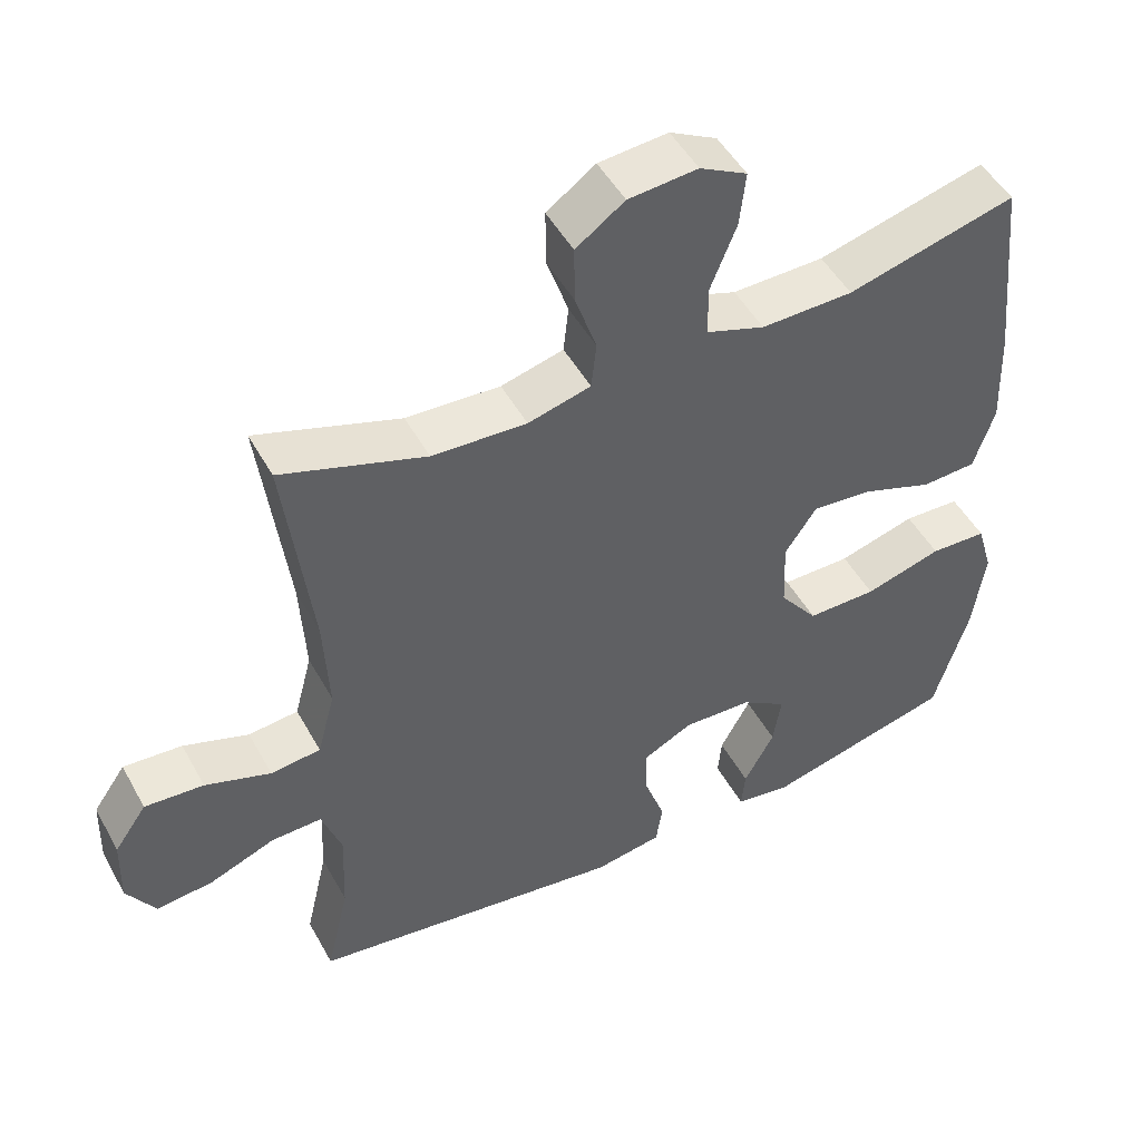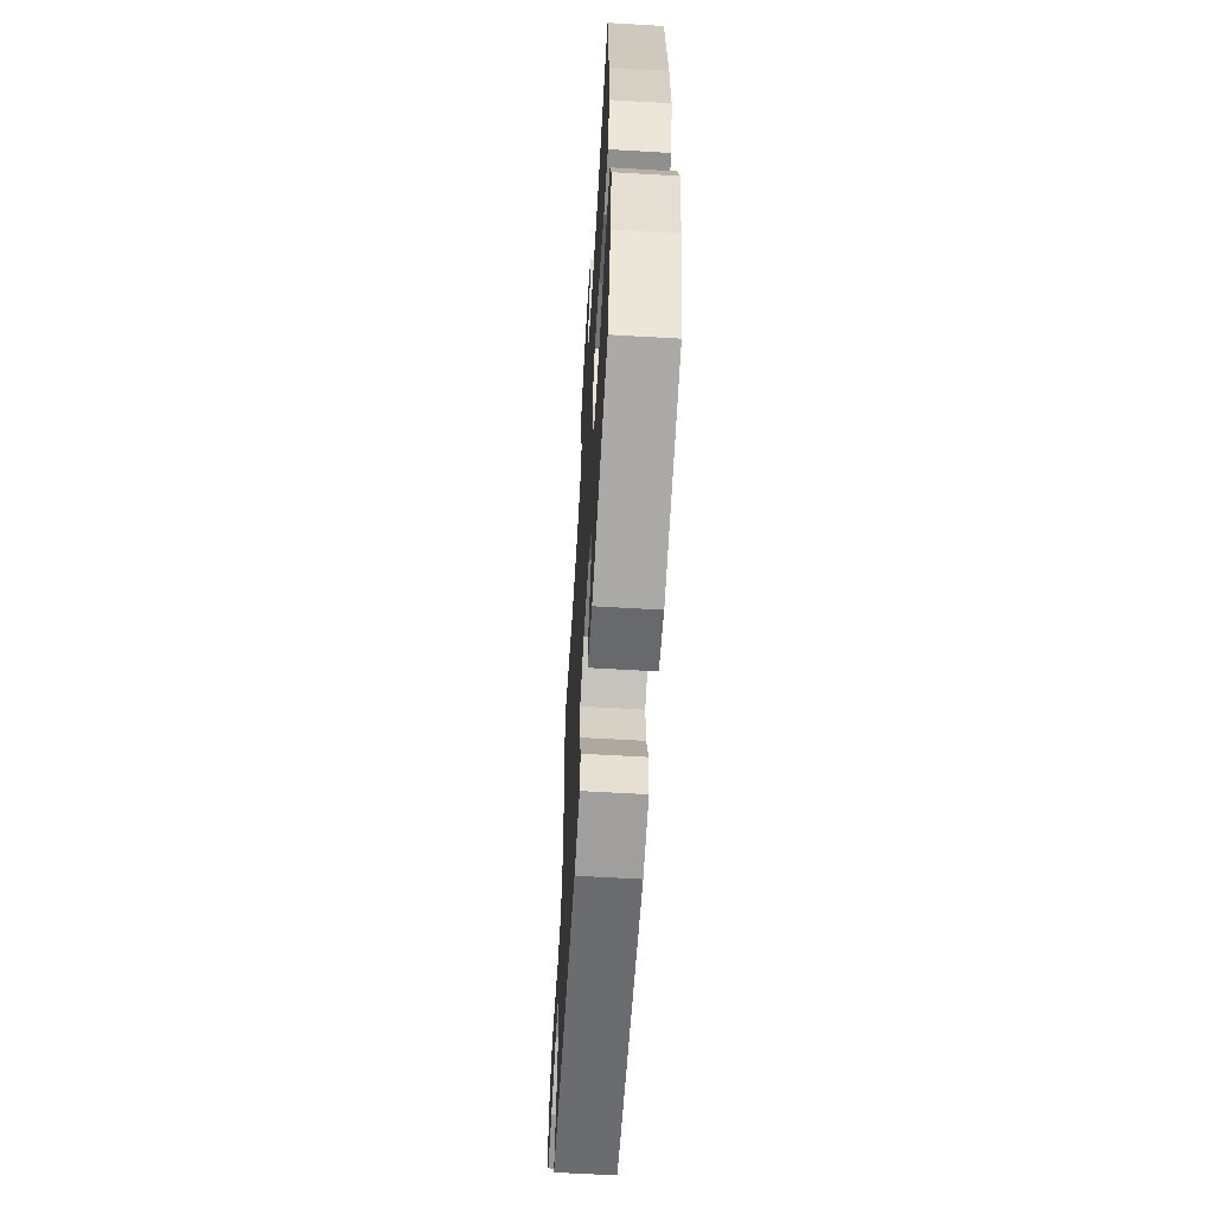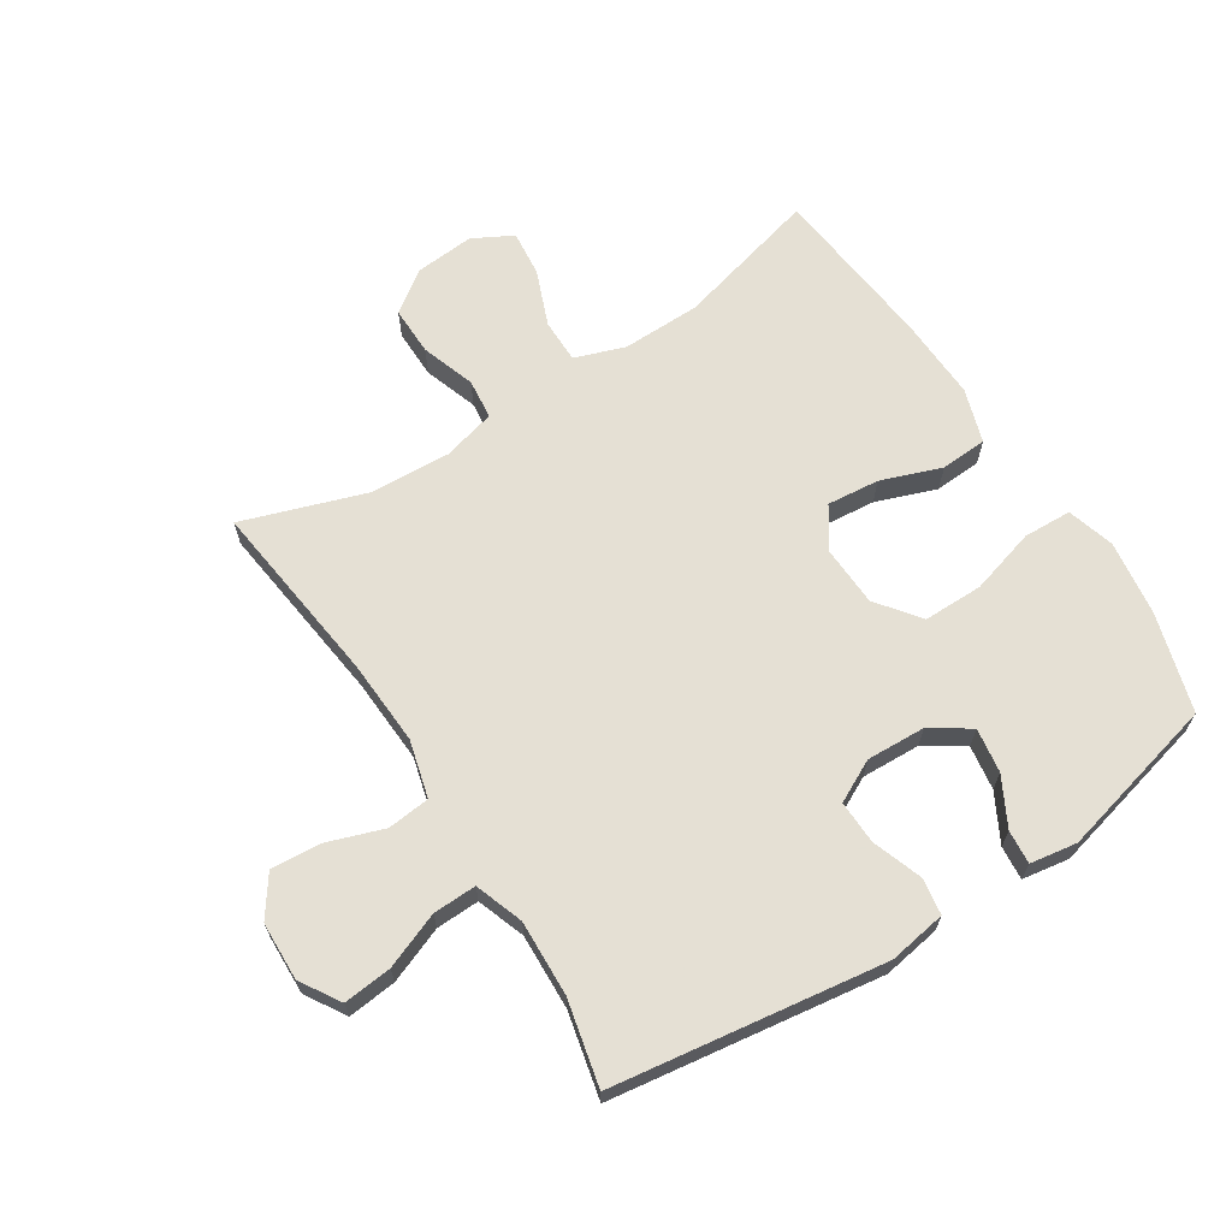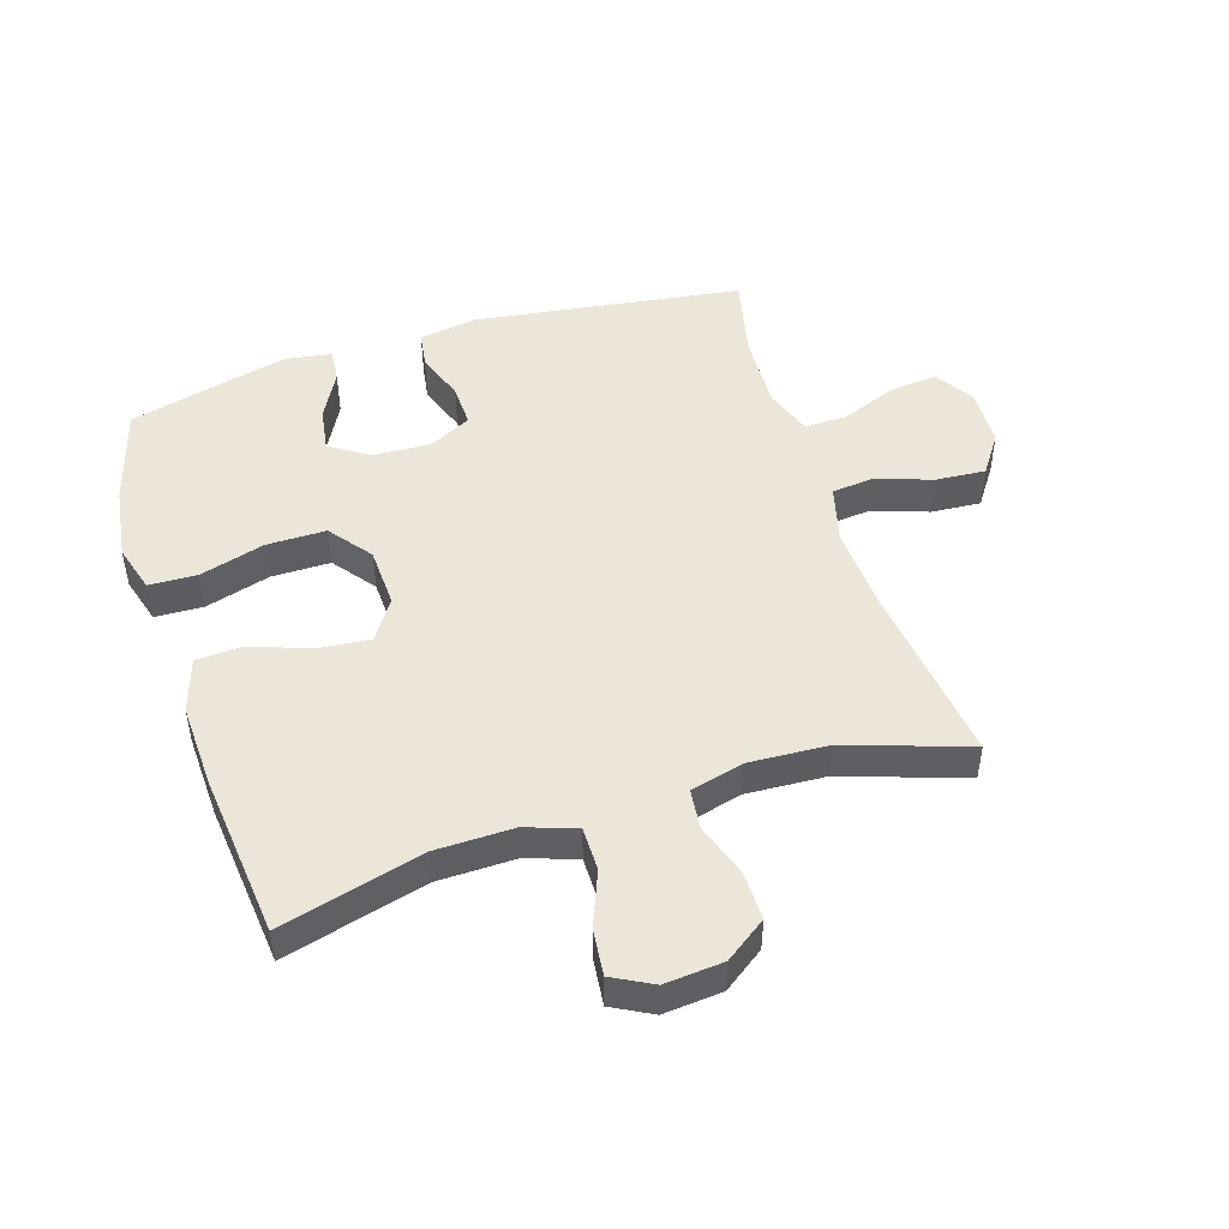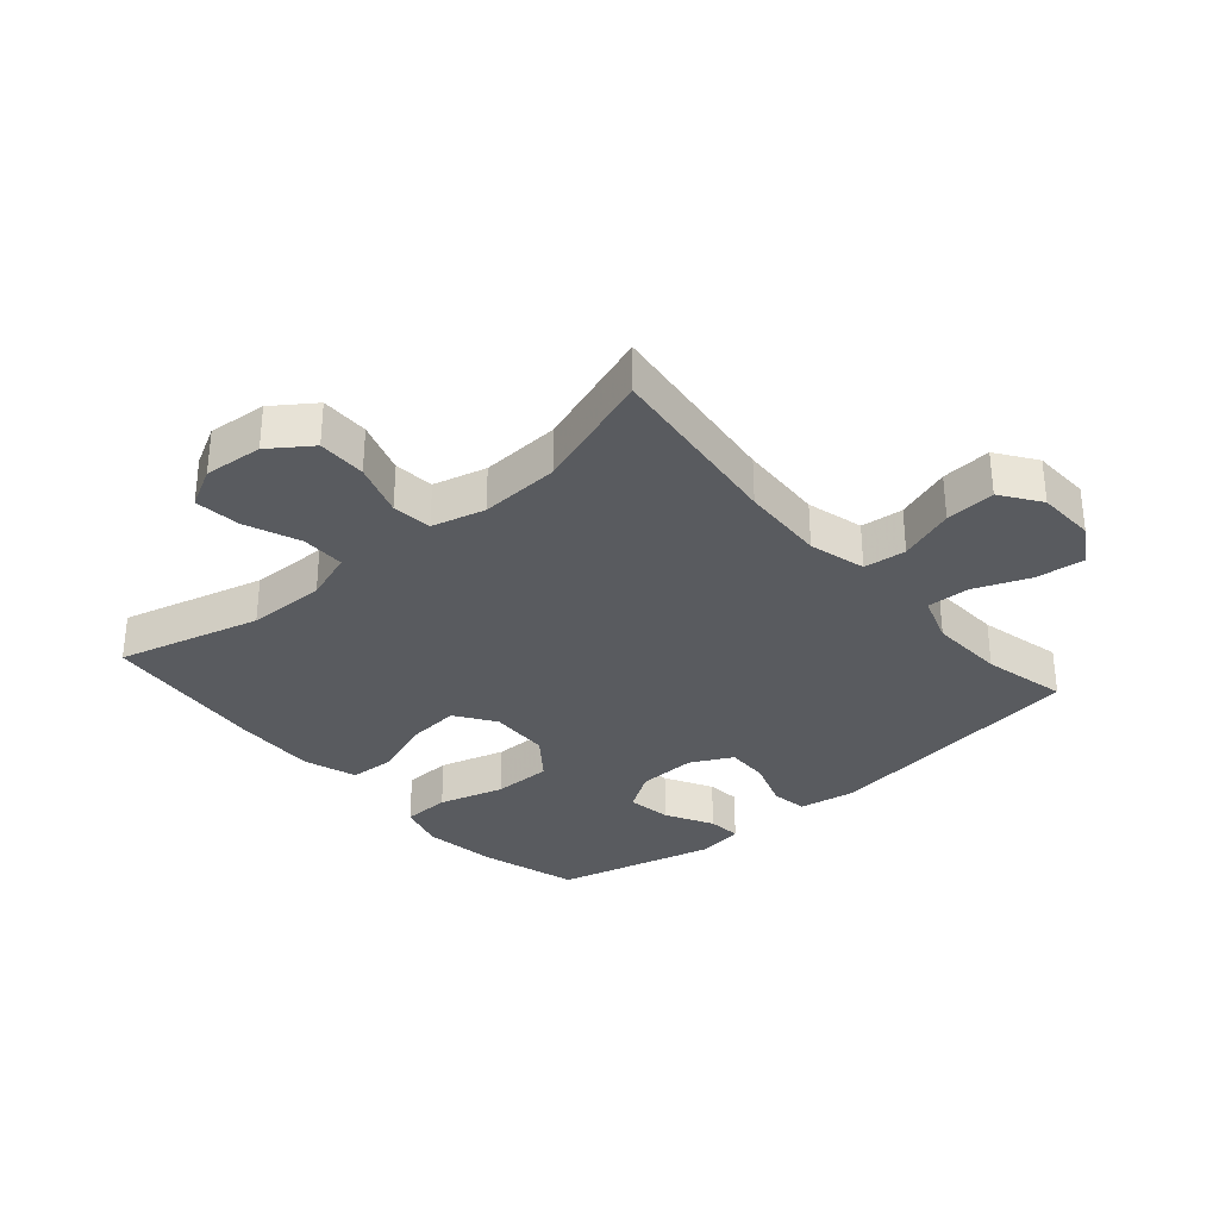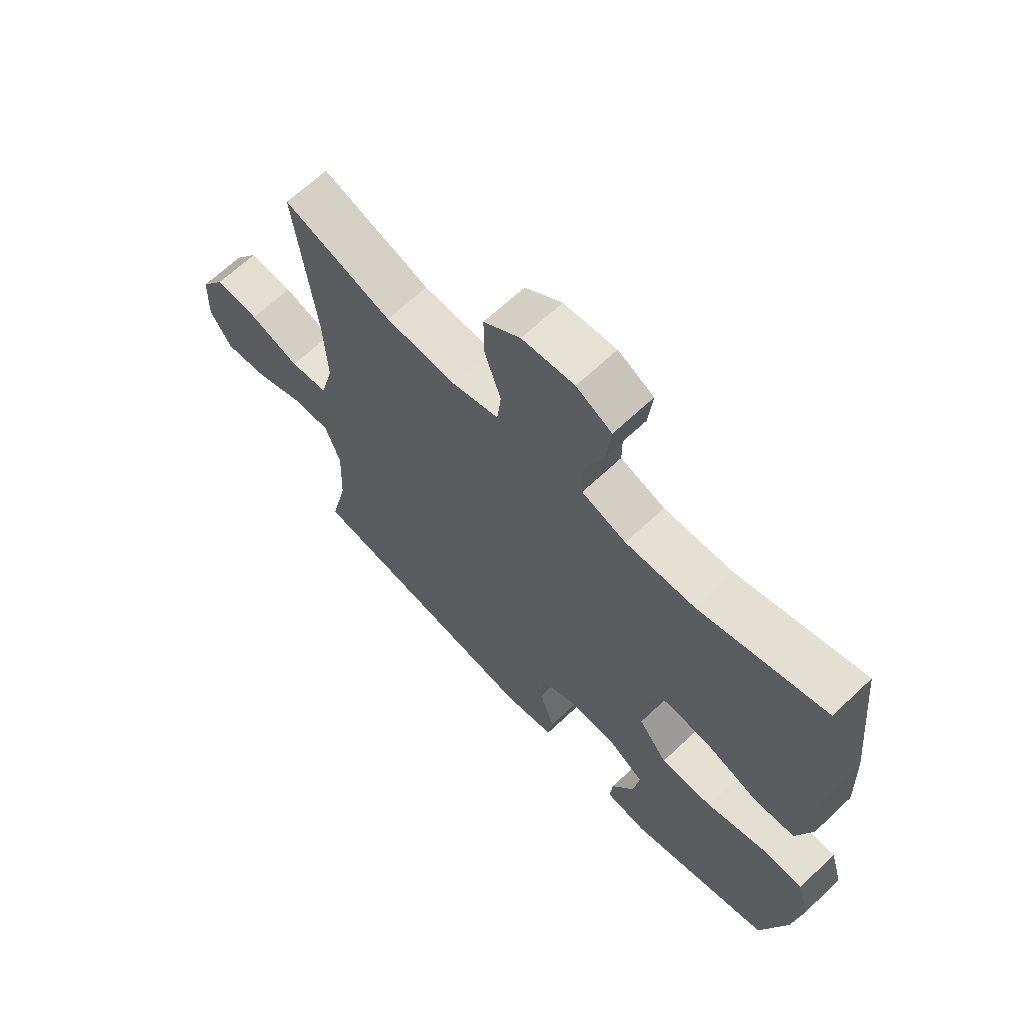
<metadata>
{"format":"obj","ext":"obj","renderer":"f3d","projection":"perspective","resolution":1024,"background":"white","views":[{"elev":49.1,"azim":152.0,"up":"+Z"},{"elev":-62.0,"azim":-93.4,"up":"+Z"},{"elev":65.9,"azim":147.3,"up":"+Y"},{"elev":48.3,"azim":-17.7,"up":"+Y"},{"elev":-32.2,"azim":40.9,"up":"+Y"},{"elev":65.6,"azim":-133.5,"up":"+Z"}]}
</metadata>
<code>
v 0.5 0.07 -0.5
v 0.069 0.07 -0.562
v -0.023 0.07 -0.547
v -0.032 0.07 -0.489
v -0.004 0.07 -0.409
v -0.002 0.07 -0.34
v -0.069 0.07 -0.306
v -0.163 0.07 -0.31
v -0.225 0.07 -0.351
v -0.214 0.07 -0.422
v -0.173 0.07 -0.498
v -0.168 0.07 -0.552
v -0.243 0.07 -0.564
v -0.5 0.07 -0.5
v -0.546 0.07 -0.343
v -0.563 0.07 -0.224
v -0.541 0.07 -0.148
v -0.464 0.07 -0.145
v -0.359 0.07 -0.175
v -0.264 0.07 -0.175
v -0.212 0.07 -0.107
v -0.208 0.07 -0.01
v -0.251 0.07 0.054
v -0.334 0.07 0.046
v -0.43 0.07 0.011
v -0.504 0.07 0.015
v -0.532 0.07 0.101
v -0.527 0.07 0.235
v -0.5 0.07 0.5
v -0.271 0.07 0.44
v -0.146 0.07 0.438
v -0.066 0.07 0.466
v -0.066 0.07 0.536
v -0.101 0.07 0.624
v -0.109 0.07 0.698
v -0.045 0.07 0.732
v 0.049 0.07 0.724
v 0.115 0.07 0.677
v 0.114 0.07 0.599
v 0.085 0.07 0.513
v 0.092 0.07 0.449
v 0.177 0.07 0.427
v 0.305 0.07 0.434
v 0.5 0.07 0.5
v 0.464 0.07 0.204
v 0.457 0.07 0.068
v 0.481 0.07 -0.023
v 0.549 0.07 -0.03
v 0.638 0.07 0.001
v 0.718 0.07 0.007
v 0.762 0.07 -0.056
v 0.765 0.07 -0.149
v 0.726 0.07 -0.212
v 0.649 0.07 -0.204
v 0.56 0.07 -0.169
v 0.491 0.07 -0.167
v 0.464 0.07 -0.244
v 0.469 0.07 -0.365
v 0.5 0 -0.5
v 0.069 0 -0.562
v -0.023 0 -0.547
v -0.032 0 -0.489
v -0.004 0 -0.409
v -0.002 0 -0.34
v -0.069 0 -0.306
v -0.163 0 -0.31
v -0.225 0 -0.351
v -0.214 0 -0.422
v -0.173 0 -0.498
v -0.168 0 -0.552
v -0.243 0 -0.564
v -0.5 0 -0.5
v -0.546 0 -0.343
v -0.563 0 -0.224
v -0.541 0 -0.148
v -0.464 0 -0.145
v -0.359 0 -0.175
v -0.264 0 -0.175
v -0.212 0 -0.107
v -0.208 0 -0.01
v -0.251 0 0.054
v -0.334 0 0.046
v -0.43 0 0.011
v -0.504 0 0.015
v -0.532 0 0.101
v -0.527 0 0.235
v -0.5 0 0.5
v -0.271 0 0.44
v -0.146 0 0.438
v -0.066 0 0.466
v -0.066 0 0.536
v -0.101 0 0.624
v -0.109 0 0.698
v -0.045 0 0.732
v 0.049 0 0.724
v 0.115 0 0.677
v 0.114 0 0.599
v 0.085 0 0.513
v 0.092 0 0.449
v 0.177 0 0.427
v 0.305 0 0.434
v 0.5 0 0.5
v 0.464 0 0.204
v 0.457 0 0.068
v 0.481 0 -0.023
v 0.549 0 -0.03
v 0.638 0 0.001
v 0.718 0 0.007
v 0.762 0 -0.056
v 0.765 0 -0.149
v 0.726 0 -0.212
v 0.649 0 -0.204
v 0.56 0 -0.169
v 0.491 0 -0.167
v 0.464 0 -0.244
v 0.469 0 -0.365
f 53 54 55
f 52 53 55
f 51 52 55
f 50 51 55
f 49 50 55
f 48 49 55
f 47 48 55 56
f 46 47 56 57
f 43 44 45
f 42 43 45 46
f 41 42 46 57
f 38 39 40
f 37 38 40
f 36 37 40
f 35 36 40
f 34 35 40
f 33 34 40
f 32 33 40 41
f 41 57 58
f 32 41 58
f 31 32 58
f 28 29 30
f 27 28 30
f 26 27 30
f 25 26 30
f 24 25 30
f 23 24 30 31
f 17 18 19
f 16 17 19
f 15 16 19
f 14 15 19
f 13 14 19
f 12 13 19
f 11 12 19
f 10 11 19
f 9 10 19 20
f 8 9 20 21
f 3 4 5
f 2 3 5
f 1 2 5
f 58 1 5
f 58 5 6
f 22 23 31 58
f 22 58 6 7
f 7 8 21 22
f 113 112 111
f 113 111 110
f 113 110 109
f 113 109 108
f 113 108 107
f 113 107 106
f 114 113 106 105
f 115 114 105 104
f 103 102 101
f 104 103 101 100
f 115 104 100 99
f 98 97 96
f 98 96 95
f 98 95 94
f 98 94 93
f 98 93 92
f 98 92 91
f 99 98 91 90
f 116 115 99
f 116 99 90
f 116 90 89
f 88 87 86
f 88 86 85
f 88 85 84
f 88 84 83
f 88 83 82
f 89 88 82 81
f 77 76 75
f 77 75 74
f 77 74 73
f 77 73 72
f 77 72 71
f 77 71 70
f 77 70 69
f 77 69 68
f 78 77 68 67
f 79 78 67 66
f 63 62 61
f 63 61 60
f 63 60 59
f 63 59 116
f 64 63 116
f 116 89 81 80
f 65 64 116 80
f 80 79 66 65
f 1 59 60 2
f 2 60 61 3
f 3 61 62 4
f 4 62 63 5
f 5 63 64 6
f 6 64 65 7
f 7 65 66 8
f 8 66 67 9
f 9 67 68 10
f 10 68 69 11
f 11 69 70 12
f 12 70 71 13
f 13 71 72 14
f 14 72 73 15
f 15 73 74 16
f 16 74 75 17
f 17 75 76 18
f 18 76 77 19
f 19 77 78 20
f 20 78 79 21
f 21 79 80 22
f 22 80 81 23
f 23 81 82 24
f 24 82 83 25
f 25 83 84 26
f 26 84 85 27
f 27 85 86 28
f 28 86 87 29
f 29 87 88 30
f 30 88 89 31
f 31 89 90 32
f 32 90 91 33
f 33 91 92 34
f 34 92 93 35
f 35 93 94 36
f 36 94 95 37
f 37 95 96 38
f 38 96 97 39
f 39 97 98 40
f 40 98 99 41
f 41 99 100 42
f 42 100 101 43
f 43 101 102 44
f 44 102 103 45
f 45 103 104 46
f 46 104 105 47
f 47 105 106 48
f 48 106 107 49
f 49 107 108 50
f 50 108 109 51
f 51 109 110 52
f 52 110 111 53
f 53 111 112 54
f 54 112 113 55
f 55 113 114 56
f 56 114 115 57
f 57 115 116 58
f 58 116 59 1

</code>
